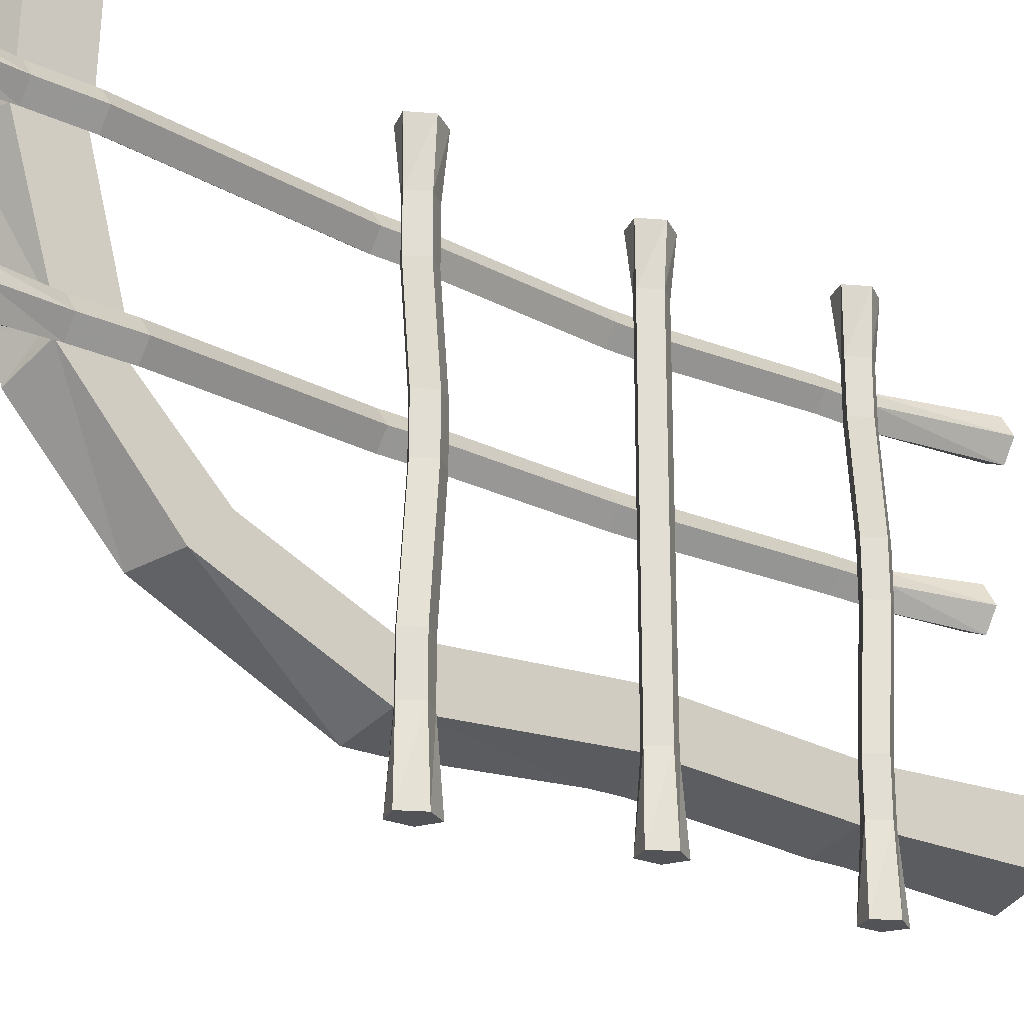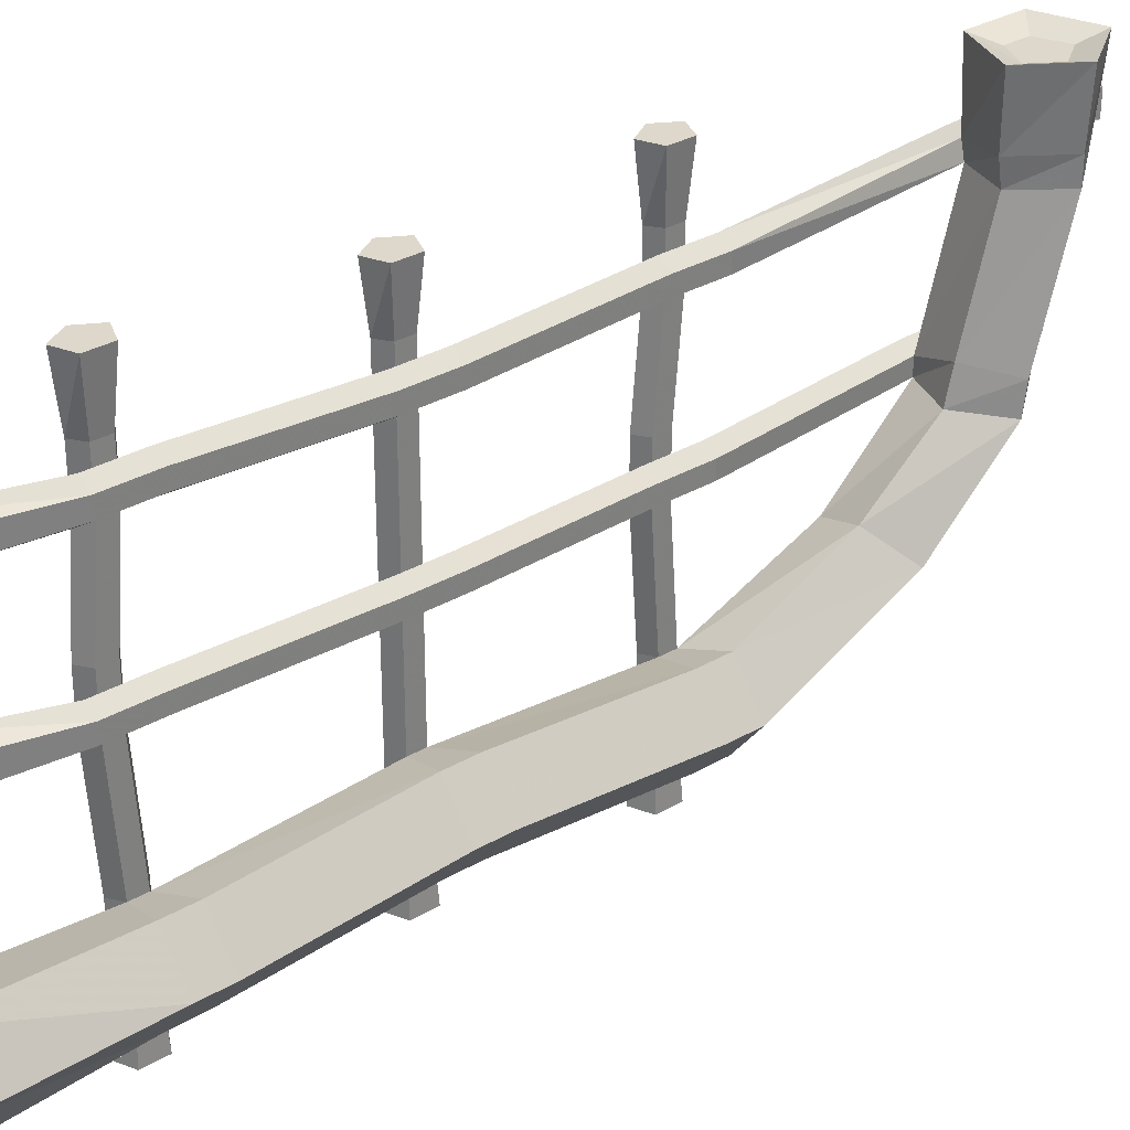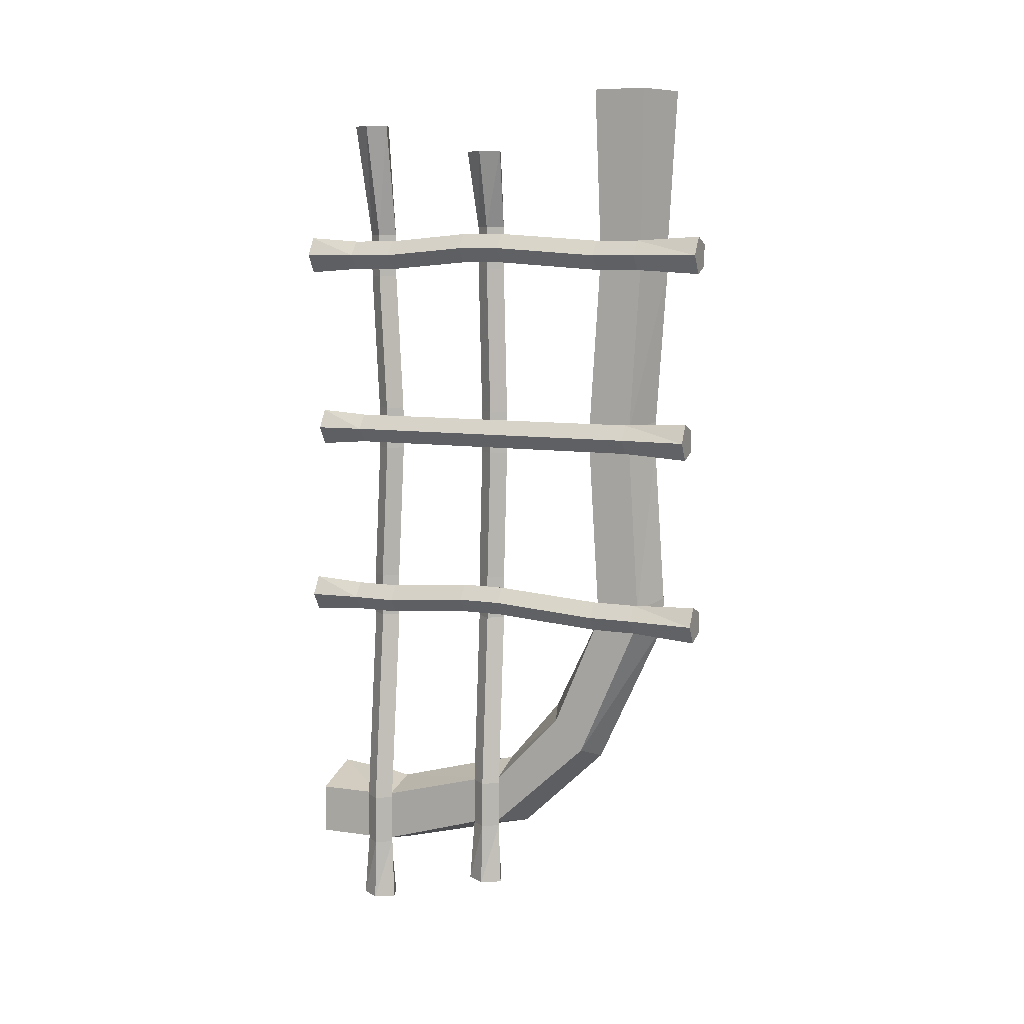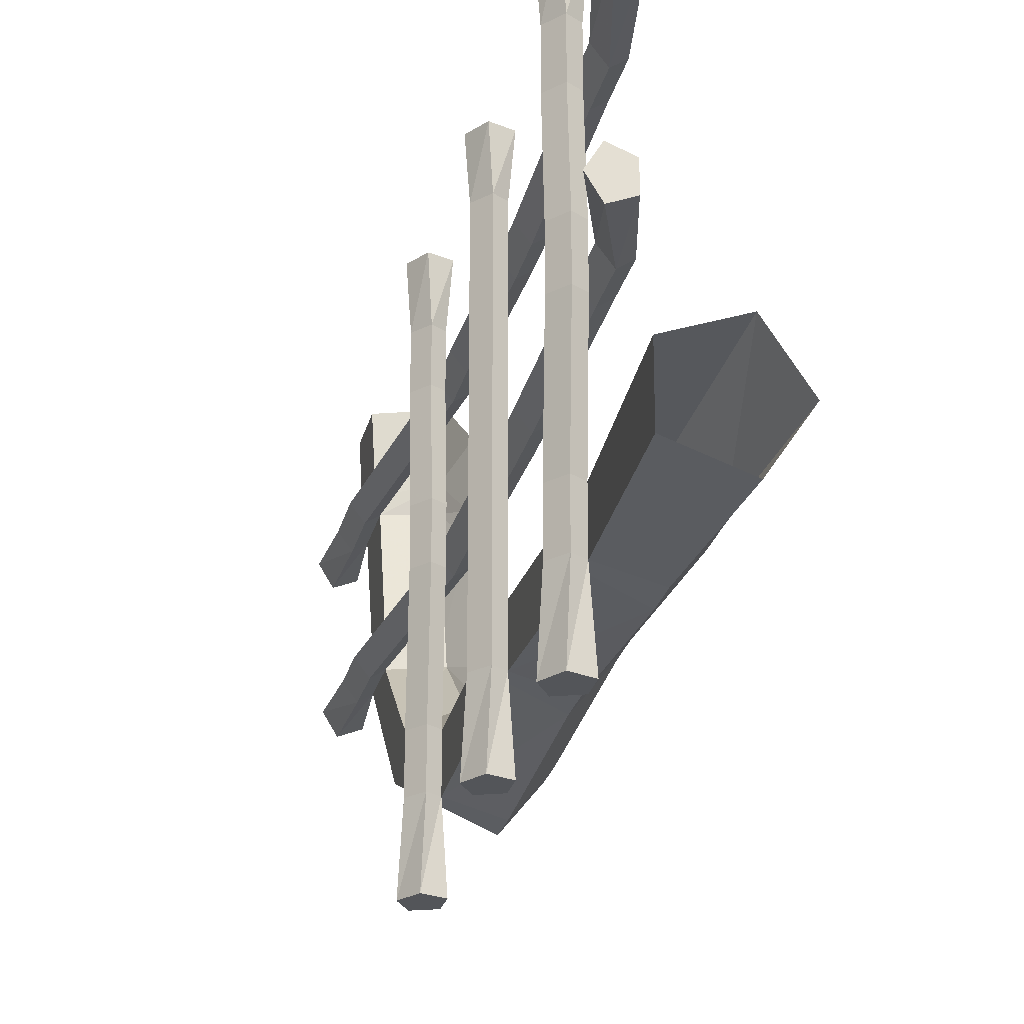
<metadata>
{"format":"obj","ext":"obj","renderer":"f3d","projection":"perspective","resolution":1024,"background":"white","views":[{"elev":-22.0,"azim":50.6,"up":"+Z"},{"elev":31.2,"azim":-129.9,"up":"+Z"},{"elev":8.3,"azim":114.3,"up":"+Y"},{"elev":-24.4,"azim":167.3,"up":"+Z"}]}
</metadata>
<code>
v -0.4297 -1.68 -0.05469
v -0.3438 -1.664 -0.01562
v -0.3438 -1.664 0.01562
v -0.4297 -1.695 0.007812
v -0.4922 -1.609 -0.03125
v -0.4922 -1.445 -0.1875
v -0.4297 -1.5 -0.2422
v -0.3438 -1.469 -0.2266
v -0.3438 -1.562 -0.01562
v -0.3203 -1.664 -0.03125
v -0.3125 -1.797 -0.03906
v -0.3516 -1.797 -0.02344
v -0.3516 -1.797 0.02344
v -0.3203 -1.664 0.03125
v -0.3203 -1.562 0.03125
v -0.3438 -1.562 0.01562
v -0.3438 -1.633 0.2656
v -0.3438 -1.742 0.2656
v -0.4297 -1.766 0.2656
v -0.4922 -1.617 0.02344
v -0.4297 -1.531 -0.01562
v -0.4297 -1.391 -0.1328
v -0.4297 -1.18 -0.2344
v -0.4922 -1.18 -0.3125
v -0.4297 -1.18 -0.3906
v -0.3438 -1.164 -0.3594
v -0.3438 -1.406 -0.1641
v -0.4297 -1.547 0.04688
v -0.3906 -1.18 0.02344
v -0.3906 -1.18 -0.007812
v -0.3203 -1.562 -0.03125
v -0.2969 -1.664 0
v -0.2891 -1.797 0
v -0.3125 -1.797 0.03906
v -0.2969 -1.562 0
v -0.3438 -1.18 0.007812
v -0.3672 -1.18 0.03906
v -0.3672 -1.086 0.03906
v -0.3906 -1.086 0.02344
v -0.3906 -1.086 -0.007812
v -0.3672 -1.18 -0.02344
v -0.4922 -1.688 0.2656
v -0.4297 -1.609 0.2656
v -0.4297 -1.602 0.3125
v -0.3359 -1.633 0.2969
v -0.3906 -1.195 0.2969
v -0.3906 -1.195 0.2656
v -0.3203 -1.633 0.25
v -0.3203 -1.742 0.25
v -0.3125 -1.875 0.2422
v -0.3516 -1.875 0.2578
v -0.3359 -1.742 0.2969
v -0.4297 -1.773 0.3125
v -0.3672 -1.086 -0.02344
v -0.3438 -1.086 0.007812
v -0.3438 -0.7969 0
v -0.3672 -0.7969 0.03125
v -0.3906 -0.7969 0.01562
v -0.3906 -0.7969 -0.01562
v -0.3672 -0.7969 -0.03125
v -0.3672 -0.7031 -0.03125
v -0.3438 -0.7031 0
v -0.3672 -0.7031 0.03125
v -0.3906 -0.7031 0.01562
v -0.3906 -0.7031 -0.01562
v -0.3906 -0.3828 -0.007812
v -0.3672 -0.3828 -0.02344
v -0.3438 -0.3828 0.007812
v -0.3672 -0.3828 0.03906
v -0.3906 -0.3828 0.02344
v -0.3906 -0.2891 -0.007812
v -0.3672 -0.2891 -0.02344
v -0.3438 -0.2891 0.007812
v -0.3672 -0.2891 0.03906
v -0.3906 -0.2891 0.02344
v -0.3516 -0.125 0.02344
v -0.3516 -0.125 -0.02344
v -0.3125 -0.125 -0.03906
v -0.2891 -0.125 0
v -0.3125 -0.125 0.03906
v -0.3516 -1.875 0.3047
v -0.3203 -1.742 0.3125
v -0.3203 -1.633 0.3125
v -0.3281 -1.633 0.4375
v -0.3281 -1.742 0.4375
v -0.4375 -1.781 0.4375
v -0.4922 -1.688 0.3125
v -0.5 -1.688 0.4375
v -0.4375 -1.594 0.4375
v -0.4219 -1.641 0.4219
v -0.3672 -1.664 0.4219
v -0.3672 -1.711 0.4219
v -0.4219 -1.734 0.4219
v -0.3125 -1.875 0.3203
v -0.2969 -1.742 0.2812
v -0.2969 -1.633 0.2812
v -0.3438 -1.195 0.2812
v -0.3672 -1.195 0.3125
v -0.3672 -1.102 0.3125
v -0.3906 -1.102 0.2969
v -0.3906 -1.102 0.2656
v -0.3672 -1.195 0.25
v -0.2891 -1.875 0.2812
v -0.3672 -1.102 0.25
v -0.3438 -1.102 0.2812
v -0.3438 -0.7969 0.2656
v -0.3672 -0.7969 0.2969
v -0.3906 -0.7969 0.2812
v -0.3906 -0.7969 0.25
v -0.3672 -0.7969 0.2344
v -0.3672 -0.7031 0.2344
v -0.3438 -0.7031 0.2656
v -0.3672 -0.7031 0.2969
v -0.3906 -0.7031 0.2812
v -0.3906 -0.7031 0.25
v -0.3906 -0.3984 0.2656
v -0.3672 -0.3984 0.25
v -0.3438 -0.3984 0.2812
v -0.3672 -0.3984 0.3125
v -0.3906 -0.3984 0.2969
v -0.3906 -0.3047 0.2656
v -0.3672 -0.3047 0.25
v -0.3438 -0.3047 0.2812
v -0.3672 -0.3047 0.3125
v -0.3906 -0.3047 0.2969
v -0.3516 -0.0625 0.3047
v -0.3516 -0.0625 0.2578
v -0.3125 -0.0625 0.2422
v -0.2891 -0.0625 0.2812
v -0.3125 -0.0625 0.3203
v -0.4297 -0.7188 -0.3672
v -0.3438 -0.7344 -0.3359
v -0.3438 -0.7656 -0.3359
v -0.4297 -0.7812 -0.3672
v -0.4922 -0.7188 -0.2891
v -0.4922 -0.3828 -0.3125
v -0.4297 -0.3828 -0.3906
v -0.3438 -0.3672 -0.3594
v -0.3438 -0.7344 -0.2422
v -0.3203 -0.7188 -0.3359
v -0.3125 -0.7109 -0.4766
v -0.3516 -0.7266 -0.4766
v -0.3516 -0.7734 -0.4766
v -0.3203 -0.7812 -0.3359
v -0.3203 -0.7812 -0.2422
v -0.3438 -0.7656 -0.2422
v -0.3438 -1.133 -0.2656
v -0.3438 -1.133 -0.3594
v -0.4297 -1.117 -0.3906
v -0.4922 -0.7812 -0.2891
v -0.4297 -0.7188 -0.2109
v -0.4297 -0.3828 -0.2344
v -0.4297 -0.3203 -0.2344
v -0.4922 -0.3203 -0.3125
v -0.4297 -0.3203 -0.3906
v -0.3438 -0.3359 -0.3594
v -0.3516 -0.3281 -0.5
v -0.3516 -0.375 -0.5
v -0.3203 -0.3828 -0.3594
v -0.3203 -0.3828 -0.2656
v -0.3438 -0.3672 -0.2656
v -0.4297 -0.7812 -0.2109
v -0.3438 -0.7656 -0.04688
v -0.3438 -0.7344 -0.04688
v -0.3203 -0.7188 -0.2422
v -0.2969 -0.75 -0.3359
v -0.2891 -0.75 -0.4766
v -0.3125 -0.7891 -0.4766
v -0.2969 -0.75 -0.2422
v -0.2969 -0.75 -0.04688
v -0.3203 -0.7812 -0.04688
v -0.3203 -0.7812 0.04688
v -0.3438 -0.7656 0.04688
v -0.3438 -0.7344 0.04688
v -0.3203 -0.7188 -0.04688
v -0.4922 -1.117 -0.3125
v -0.4297 -1.117 -0.2344
v -0.3438 -1.164 -0.2656
v -0.3438 -1.148 -0.03906
v -0.3438 -1.117 -0.03906
v -0.3203 -1.117 -0.2656
v -0.3203 -1.117 -0.3594
v -0.3125 -1.109 -0.5
v -0.3516 -1.125 -0.5
v -0.3203 -0.7188 0.04688
v -0.2969 -0.75 0.04688
v -0.2969 -0.75 0.2188
v -0.3203 -0.7812 0.2188
v -0.3438 -0.7656 0.2188
v -0.3438 -0.7344 0.2188
v -0.4375 0 -0.4062
v -0.3281 0 -0.3672
v -0.5 0 -0.3125
v -0.4375 0 -0.2188
v -0.3281 0 -0.2578
v -0.3438 -0.3359 -0.2656
v -0.3203 -0.3203 -0.3594
v -0.3125 -0.3125 -0.5
v -0.2891 -0.3516 -0.5
v -0.3125 -0.3906 -0.5
v -0.2969 -0.3516 -0.3594
v -0.2969 -0.3516 -0.2656
v -0.2969 -0.3359 -0.03906
v -0.3203 -0.3672 -0.03906
v -0.3438 -0.3516 -0.03906
v -0.3203 -0.3203 -0.2656
v -0.3203 -0.3047 -0.03906
v -0.3203 -0.3047 0.05469
v -0.2969 -0.3359 0.05469
v -0.3203 -0.3672 0.05469
v -0.3438 -0.3516 0.05469
v -0.3438 -0.3203 0.05469
v -0.3438 -0.3203 -0.03906
v -0.3438 -0.3359 0.2344
v -0.3203 -0.3203 0.2344
v -0.2969 -0.3516 0.2344
v -0.3203 -0.3828 0.2344
v -0.3438 -0.3672 0.2344
v -0.4531 -1.688 0.4219
v -0.3516 -1.172 -0.5
v -0.3203 -1.18 -0.3594
v -0.3203 -1.18 -0.2656
v -0.3203 -1.164 -0.03906
v -0.3203 -1.164 0.05469
v -0.3438 -1.148 0.05469
v -0.3438 -1.117 0.05469
v -0.3203 -1.102 -0.03906
v -0.2969 -1.148 -0.2656
v -0.2969 -1.148 -0.3594
v -0.2891 -1.148 -0.5
v -0.3125 -1.188 -0.5
v -0.2969 -1.133 -0.03906
v -0.2969 -1.133 0.05469
v -0.2969 -1.148 0.2344
v -0.3203 -1.18 0.2344
v -0.3438 -1.164 0.2344
v -0.3438 -1.133 0.2344
v -0.3203 -1.102 0.05469
v -0.3203 -1.117 0.2344
v -0.3203 -1.117 0.3281
v -0.2969 -1.148 0.3281
v -0.3203 -1.18 0.3281
v -0.3438 -1.164 0.3281
v -0.3438 -1.133 0.3281
v -0.3203 -0.7188 0.2188
v -0.3438 -0.7344 0.3125
v -0.3203 -0.7188 0.3125
v -0.3203 -0.7812 0.3125
v -0.3438 -0.7656 0.3125
v -0.2969 -0.75 0.3125
v -0.2891 -0.75 0.4141
v -0.3125 -0.7891 0.4141
v -0.3516 -0.7734 0.4141
v -0.3516 -0.7266 0.4141
v -0.3125 -0.7109 0.4141
v -0.3438 -0.3359 0.3281
v -0.3203 -0.3203 0.3281
v -0.2969 -0.3516 0.3281
v -0.3203 -0.3828 0.3281
v -0.3438 -0.3672 0.3281
v -0.3125 -0.3906 0.4375
v -0.3516 -0.375 0.4375
v -0.3516 -0.3281 0.4375
v -0.3125 -0.3125 0.4375
v -0.2891 -0.3516 0.4375
v -0.3516 -1.125 0.4375
v -0.3125 -1.109 0.4375
v -0.2891 -1.148 0.4375
v -0.3125 -1.188 0.4375
v -0.3516 -1.172 0.4375
f 1 2 3
f 1 3 4
f 1 4 5
f 2 9 10
f 3 14 15
f 3 15 16
f 4 20 5
f 5 20 21
f 9 21 28
f 9 28 16
f 9 31 10
f 10 31 32
f 14 32 35
f 14 35 15
f 29 37 38
f 29 38 39
f 29 39 30
f 30 39 40
f 30 40 41
f 31 35 32
f 21 20 28
f 17 43 44
f 17 44 45
f 17 48 49
f 17 49 18
f 18 52 19
f 19 52 53
f 19 53 42
f 36 41 54
f 36 54 55
f 36 55 37
f 37 55 38
f 40 54 41
f 56 60 61
f 56 61 62
f 56 62 57
f 57 62 63
f 57 63 58
f 58 63 64
f 58 64 59
f 59 64 65
f 59 65 60
f 60 65 61
f 66 70 71
f 66 71 67
f 67 71 72
f 67 72 68
f 68 72 73
f 68 73 69
f 69 73 74
f 69 74 70
f 70 74 75
f 70 75 71
f 52 82 83
f 52 83 45
f 53 87 42
f 42 87 43
f 43 87 44
f 82 95 96
f 82 96 83
f 46 98 99
f 46 99 100
f 46 100 47
f 47 100 101
f 47 101 102
f 48 96 95
f 48 95 49
f 97 102 104
f 97 104 105
f 97 105 98
f 98 105 99
f 101 104 102
f 106 110 111
f 106 111 112
f 106 112 107
f 107 112 113
f 107 113 108
f 108 113 114
f 108 114 109
f 109 114 115
f 109 115 110
f 110 115 111
f 116 120 121
f 116 121 117
f 117 121 122
f 117 122 118
f 118 122 123
f 118 123 119
f 119 123 124
f 119 124 120
f 120 124 125
f 120 125 121
f 131 132 133
f 131 133 134
f 131 134 135
f 132 139 140
f 133 144 145
f 133 145 146
f 134 150 135
f 135 150 151
f 136 152 153
f 136 153 154
f 136 154 137
f 137 154 155
f 137 155 138
f 138 155 156
f 138 159 160
f 138 160 161
f 139 151 162
f 139 162 146
f 139 165 140
f 140 165 166
f 144 166 169
f 144 169 145
f 163 171 172
f 163 172 173
f 163 173 174
f 163 174 164
f 164 174 175
f 165 169 166
f 151 150 162
f 147 177 23
f 147 23 178
f 147 181 182
f 147 182 148
f 148 26 149
f 149 26 25
f 149 25 176
f 170 175 185
f 170 185 186
f 170 186 171
f 171 186 172
f 174 185 175
f 156 196 197
f 159 201 202
f 159 202 160
f 161 196 152
f 196 153 152
f 201 197 206
f 201 206 202
f 203 207 208
f 203 208 209
f 203 209 204
f 204 209 210
f 204 210 205
f 205 210 211
f 205 211 212
f 205 212 213
f 196 206 197
f 207 213 212
f 207 212 208
f 177 176 24
f 177 24 23
f 176 25 24
f 26 221 222
f 26 222 178
f 179 223 224
f 179 224 225
f 179 225 226
f 179 226 180
f 180 226 227
f 181 228 229
f 181 229 182
f 221 229 228
f 221 228 222
f 223 232 233
f 223 233 224
f 226 238 227
f 227 238 232
f 232 238 233
f 234 239 240
f 234 240 241
f 234 241 235
f 235 241 242
f 235 242 236
f 236 242 243
f 236 243 244
f 236 244 237
f 237 244 239
f 245 190 246
f 245 246 247
f 245 247 187
f 189 188 248
f 189 248 249
f 189 249 246
f 189 246 190
f 188 187 250
f 188 250 248
f 247 250 187
f 215 214 256
f 215 256 257
f 215 257 216
f 216 257 258
f 216 258 217
f 217 258 259
f 217 259 218
f 218 259 260
f 239 244 240
f 214 256 260
f 214 260 218
f 1 5 6
f 1 6 7
f 1 7 2
f 2 7 8
f 2 8 9
f 2 10 11
f 2 11 12
f 2 12 3
f 3 12 13
f 3 13 14
f 3 16 17
f 3 17 18
f 3 18 19
f 3 19 4
f 4 19 20
f 5 21 22
f 5 22 6
f 6 22 23
f 6 23 24
f 6 24 7
f 7 24 25
f 7 25 8
f 8 25 26
f 8 26 27
f 8 27 9
f 9 27 21
f 9 16 29
f 9 29 30
f 9 30 31
f 10 32 33
f 10 33 11
f 13 34 14
f 14 34 32
f 15 35 36
f 15 36 37
f 15 37 16
f 16 37 29
f 30 41 31
f 31 41 35
f 28 20 42
f 28 42 43
f 28 43 16
f 16 43 17
f 17 45 46
f 17 46 47
f 17 47 48
f 18 49 50
f 18 50 51
f 18 51 52
f 19 42 20
f 34 33 32
f 35 41 36
f 38 55 56
f 38 56 57
f 38 57 39
f 39 57 58
f 39 58 40
f 40 58 59
f 40 59 54
f 54 59 60
f 54 60 55
f 55 60 56
f 61 65 66
f 61 66 67
f 61 67 62
f 62 67 68
f 62 68 63
f 63 68 69
f 63 69 64
f 64 69 70
f 64 70 65
f 65 70 66
f 71 75 76
f 71 76 77
f 71 77 72
f 72 77 78
f 72 78 73
f 73 78 79
f 73 79 74
f 74 79 80
f 74 80 75
f 75 80 76
f 51 81 52
f 52 81 82
f 52 45 84
f 52 84 85
f 52 85 53
f 53 85 86
f 53 86 87
f 44 87 88
f 44 88 89
f 44 89 45
f 45 89 84
f 86 88 87
f 81 94 82
f 82 94 95
f 83 96 97
f 83 97 98
f 83 98 45
f 45 98 46
f 47 102 48
f 48 102 96
f 49 95 103
f 49 103 50
f 94 103 95
f 96 102 97
f 99 105 106
f 99 106 107
f 99 107 100
f 100 107 108
f 100 108 101
f 101 108 109
f 101 109 104
f 104 109 110
f 104 110 105
f 105 110 106
f 111 115 116
f 111 116 117
f 111 117 112
f 112 117 118
f 112 118 113
f 113 118 119
f 113 119 114
f 114 119 120
f 114 120 115
f 115 120 116
f 121 125 126
f 121 126 127
f 121 127 122
f 122 127 128
f 122 128 123
f 123 128 129
f 123 129 124
f 124 129 130
f 124 130 125
f 125 130 126
f 131 135 136
f 131 136 137
f 131 137 132
f 132 137 138
f 132 138 139
f 132 140 141
f 132 141 142
f 132 142 133
f 133 142 143
f 133 143 144
f 133 146 147
f 133 147 148
f 133 148 134
f 134 148 149
f 134 149 150
f 135 151 152
f 135 152 136
f 138 156 157
f 138 157 158
f 138 158 159
f 138 161 139
f 139 161 151
f 139 146 163
f 139 163 164
f 139 164 165
f 140 166 167
f 140 167 141
f 143 168 144
f 144 168 166
f 145 169 170
f 145 170 171
f 145 171 146
f 146 171 163
f 164 175 165
f 165 175 169
f 162 150 176
f 162 176 177
f 162 177 146
f 146 177 147
f 147 178 179
f 147 179 180
f 147 180 181
f 148 182 183
f 148 183 184
f 148 184 26
f 149 176 150
f 168 167 166
f 169 175 170
f 172 186 187
f 172 187 188
f 172 188 173
f 173 188 189
f 173 189 174
f 174 189 190
f 174 190 185
f 191 192 156
f 191 156 155
f 191 155 193
f 193 155 154
f 193 154 194
f 194 154 153
f 194 153 195
f 195 153 196
f 195 196 192
f 192 196 156
f 156 197 198
f 156 198 157
f 158 200 159
f 159 200 201
f 160 202 203
f 160 203 204
f 160 204 161
f 161 204 205
f 161 205 196
f 161 152 151
f 200 199 201
f 201 199 197
f 202 206 207
f 202 207 203
f 205 213 196
f 196 213 206
f 199 198 197
f 206 213 207
f 208 212 214
f 208 214 215
f 208 215 209
f 209 215 216
f 209 216 210
f 210 216 217
f 210 217 211
f 211 217 218
f 211 218 212
f 212 218 214
f 90 219 93
f 90 93 91
f 91 93 92
f 27 26 178
f 27 178 22
f 27 22 21
f 22 178 23
f 184 220 26
f 26 220 221
f 178 222 223
f 178 223 179
f 180 227 181
f 181 227 228
f 182 229 230
f 182 230 183
f 220 231 221
f 221 231 229
f 222 228 232
f 222 232 223
f 224 233 234
f 224 234 235
f 224 235 225
f 225 235 236
f 225 236 226
f 226 236 237
f 226 237 238
f 227 232 228
f 231 230 229
f 233 238 239
f 233 239 234
f 237 239 238
f 245 187 186
f 245 186 185
f 245 185 190
f 248 250 251
f 248 251 252
f 248 252 249
f 249 252 253
f 249 253 246
f 246 253 254
f 246 254 247
f 247 254 255
f 247 255 250
f 250 255 251
f 260 259 261
f 260 261 262
f 260 262 256
f 256 262 263
f 256 263 257
f 257 263 264
f 257 264 258
f 258 264 265
f 258 265 259
f 259 265 261
f 240 244 266
f 240 266 267
f 240 267 241
f 241 267 268
f 241 268 242
f 242 268 269
f 242 269 243
f 243 269 270
f 243 270 244
f 244 270 266
f 11 33 12
f 12 33 13
f 13 33 34
f 76 80 77
f 77 80 79
f 77 79 78
f 84 89 90
f 84 90 91
f 84 91 85
f 85 91 92
f 85 92 86
f 86 92 93
f 86 93 88
f 50 103 51
f 51 103 81
f 81 103 94
f 126 130 127
f 127 130 129
f 127 129 128
f 141 167 142
f 142 167 143
f 143 167 168
f 157 198 199
f 157 199 158
f 158 199 200
f 89 88 219
f 89 219 90
f 88 93 219
f 183 230 184
f 184 230 220
f 220 230 231
f 251 255 254
f 251 254 252
f 252 254 253
f 261 265 263
f 261 263 262
f 264 263 265
f 266 270 269
f 266 269 268
f 266 268 267

</code>
